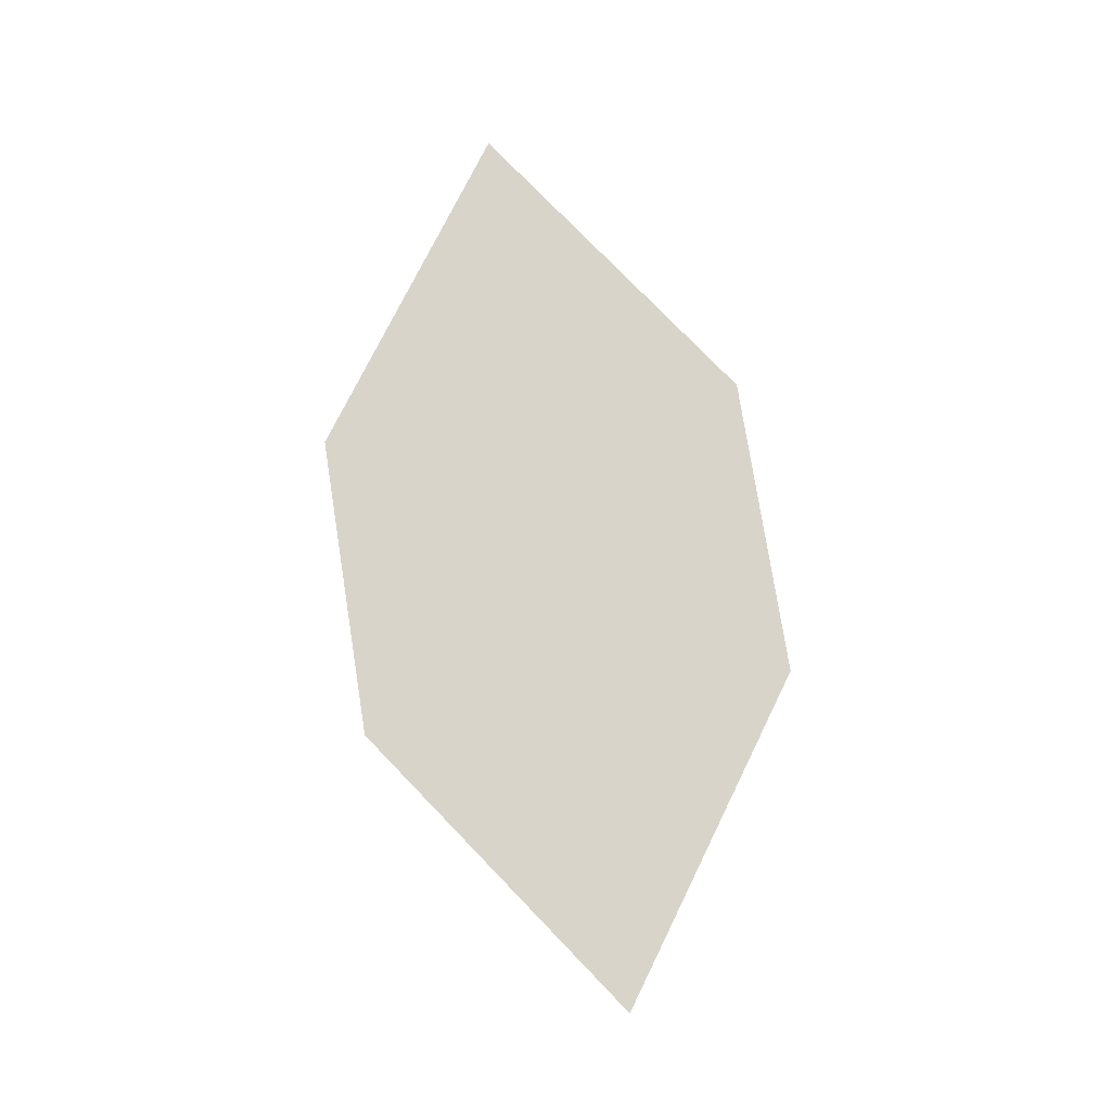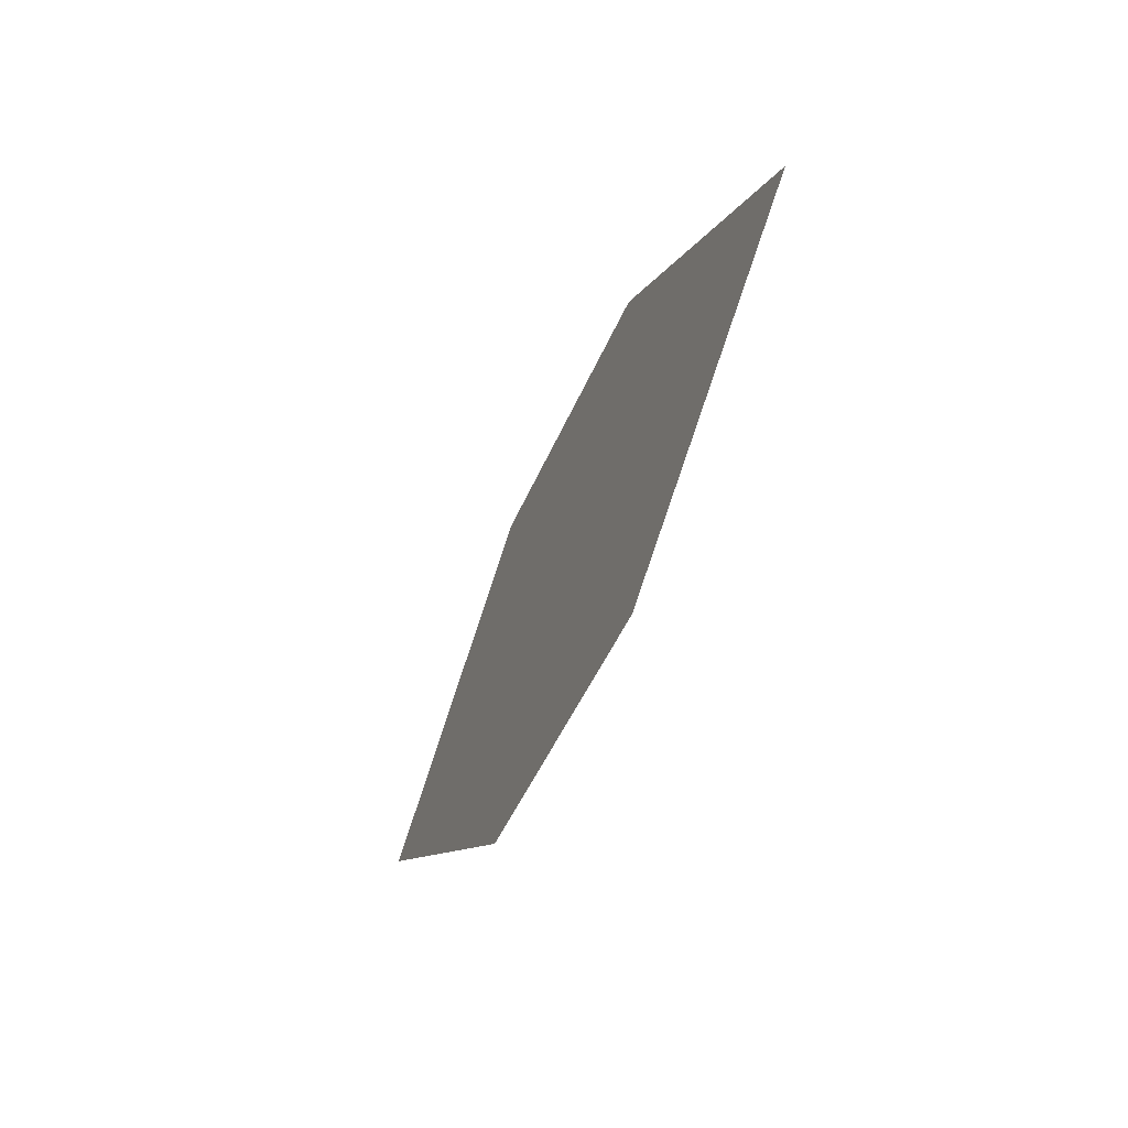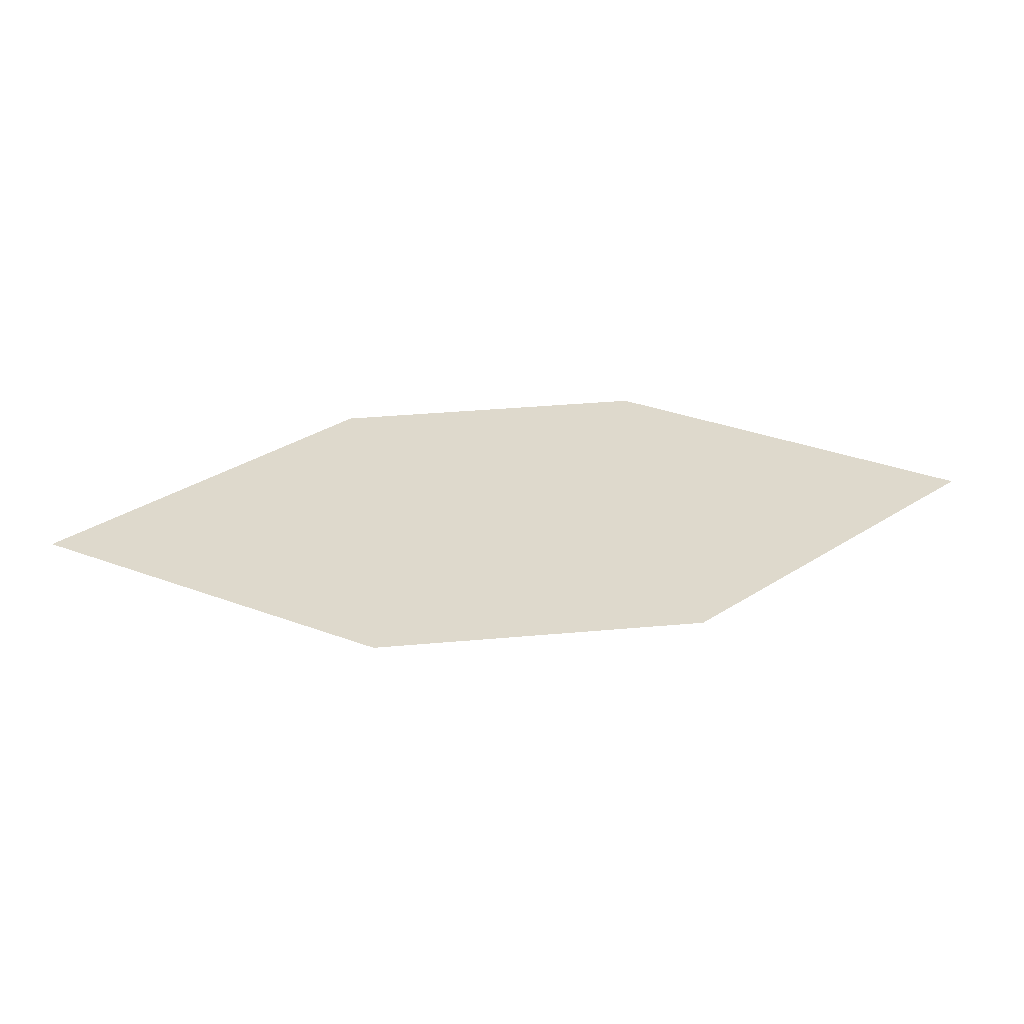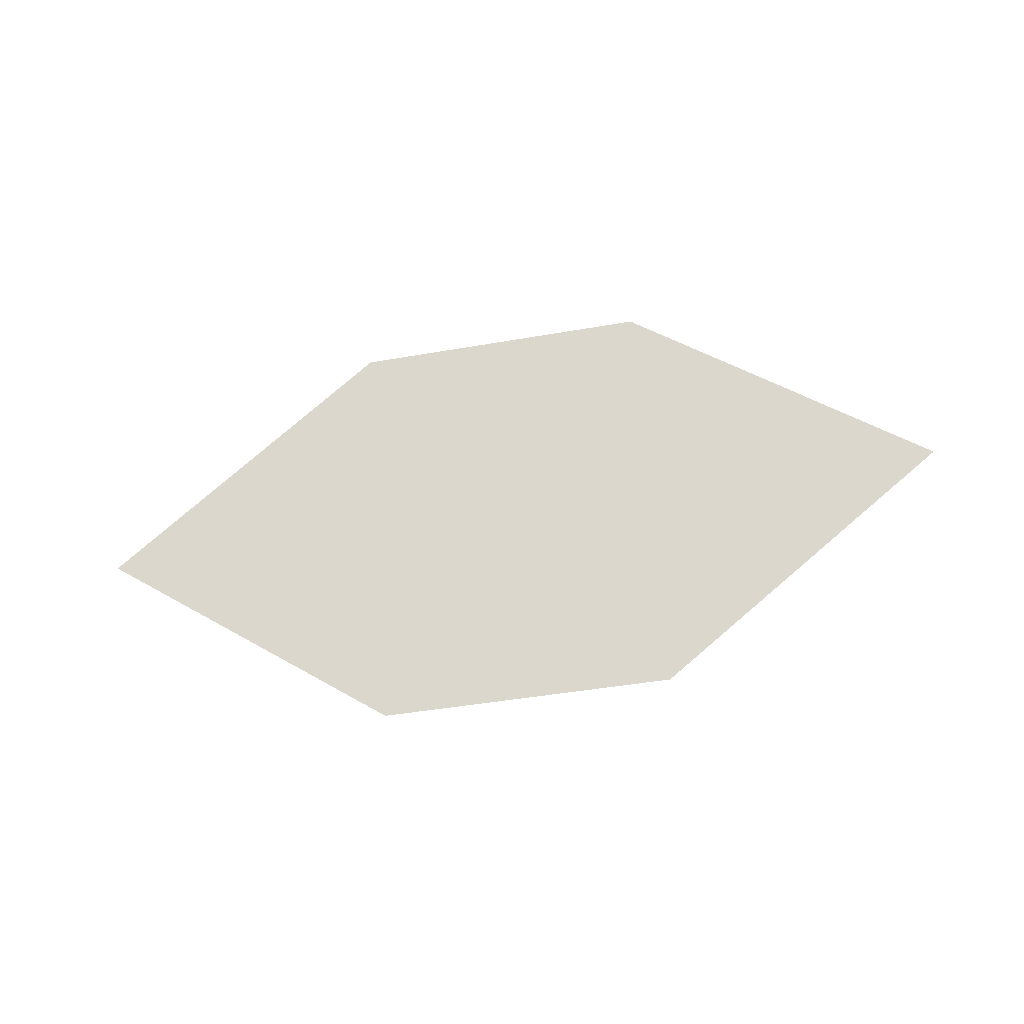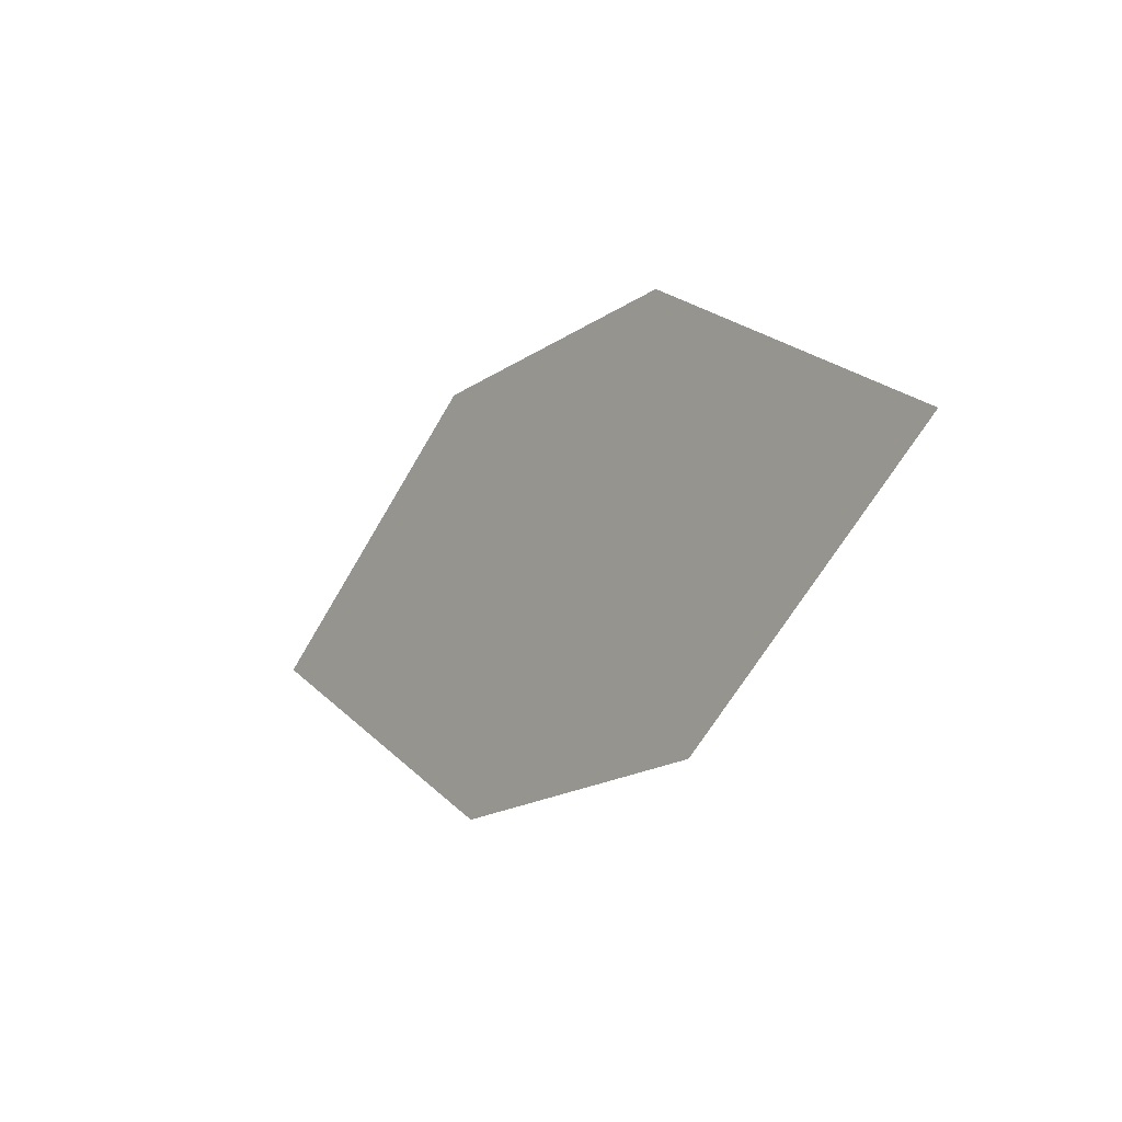
<metadata>
{"format":"obj","ext":"obj","renderer":"f3d","projection":"perspective","resolution":1024,"background":"white","views":[{"elev":65.6,"azim":87.8,"up":"+Z"},{"elev":-54.9,"azim":-101.4,"up":"+Y"},{"elev":-56.2,"azim":11.3,"up":"+Y"},{"elev":65.0,"azim":-176.9,"up":"+Z"},{"elev":-10.5,"azim":61.6,"up":"+Y"}]}
</metadata>
<code>
o leaves.152
v -0.2568 -0.08939 1.494
v -0.2166 -0.1114 1.487
v -0.146 -0.07589 1.472
v -0.2231 -0.05837 1.487
v -0.1862 -0.05387 1.479
v -0.1796 -0.1069 1.48
f 1 2 6 3
f 1 3 5 4

</code>
